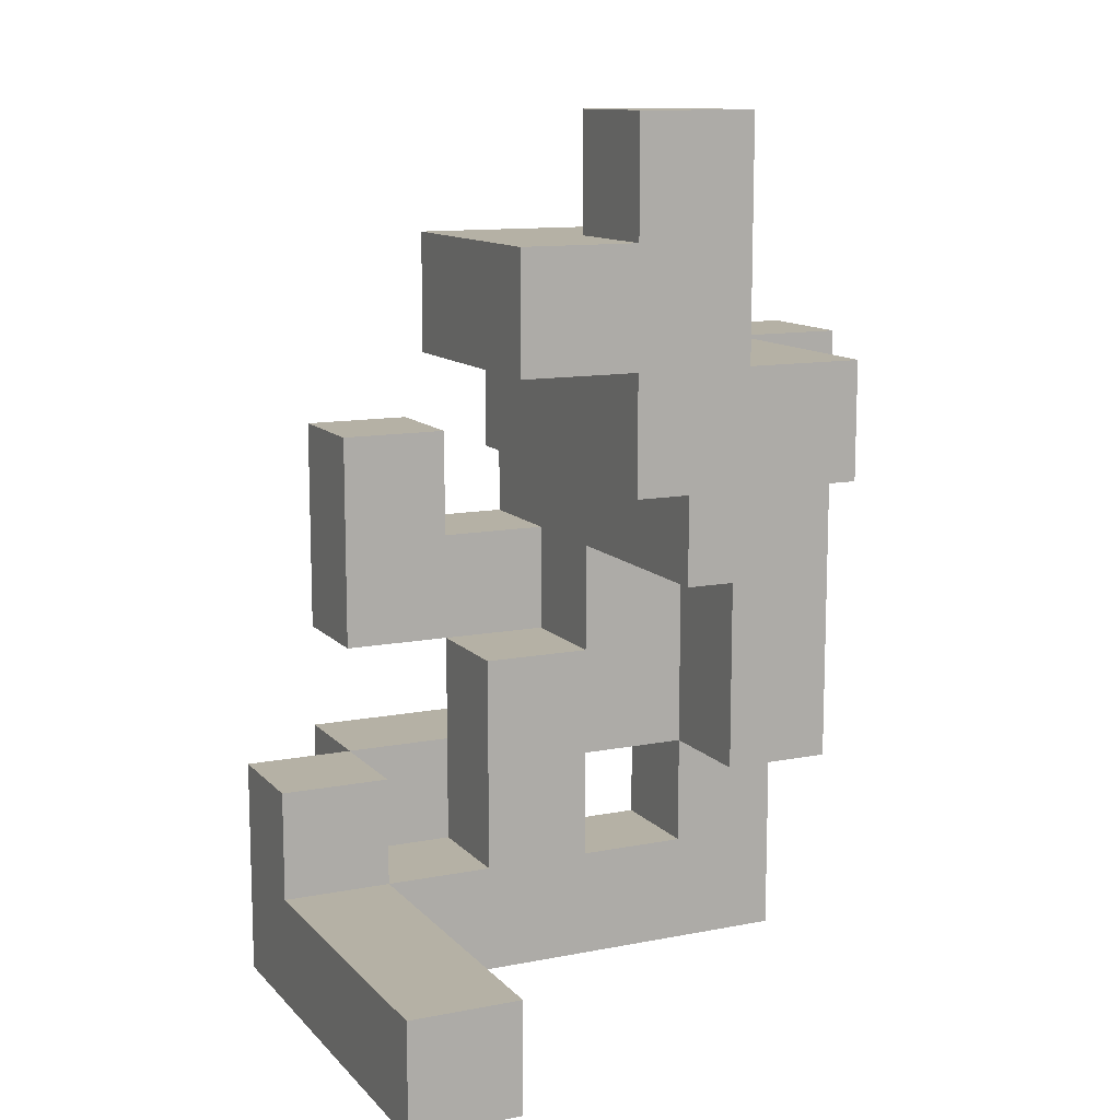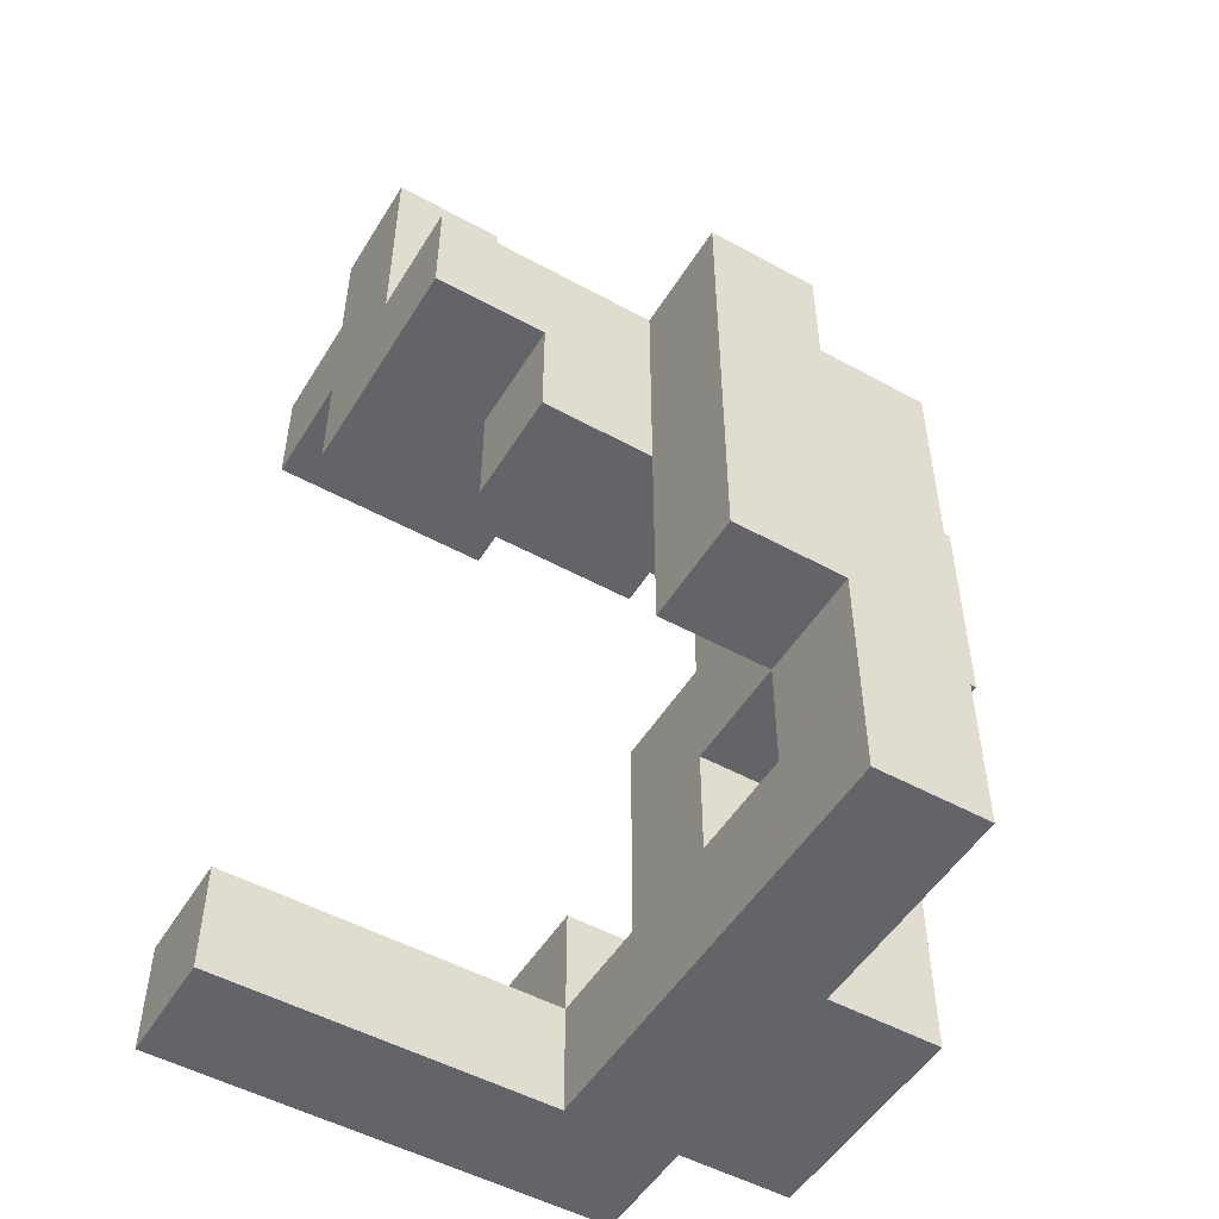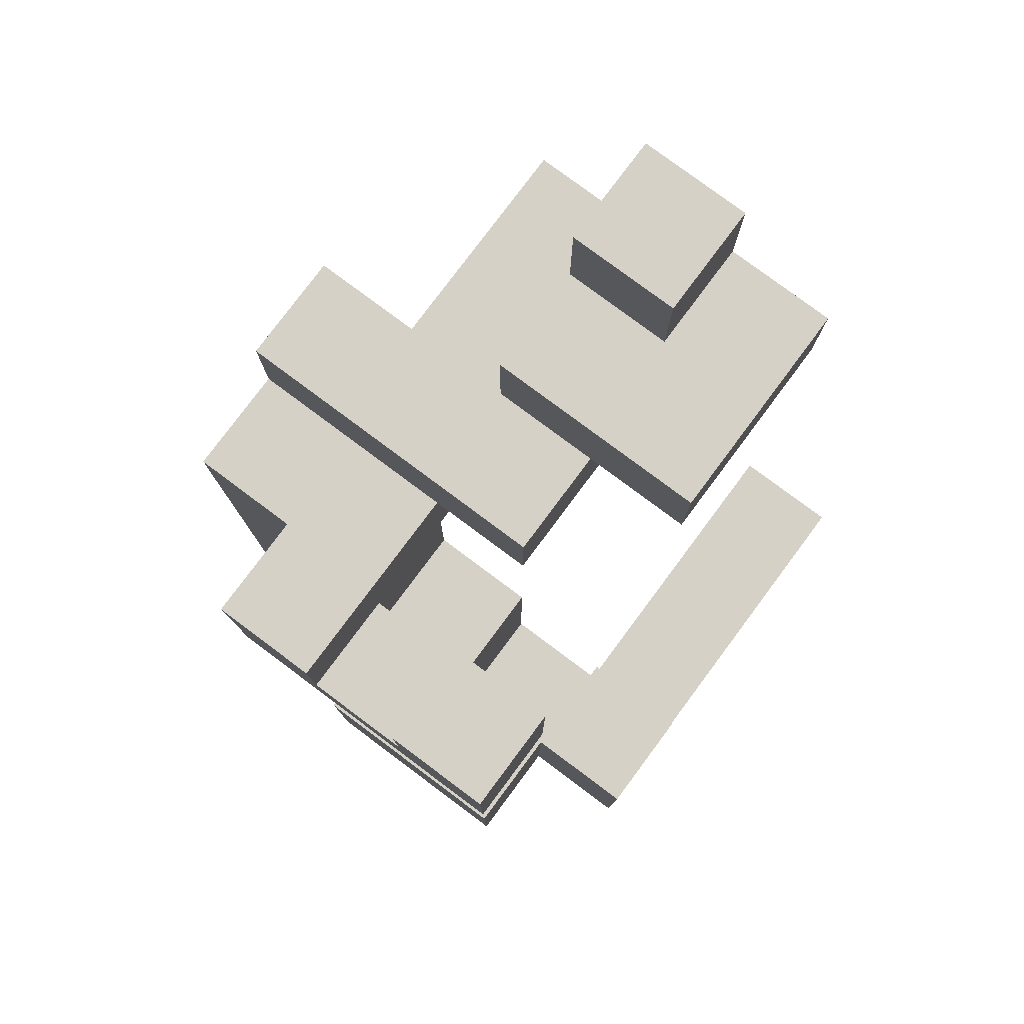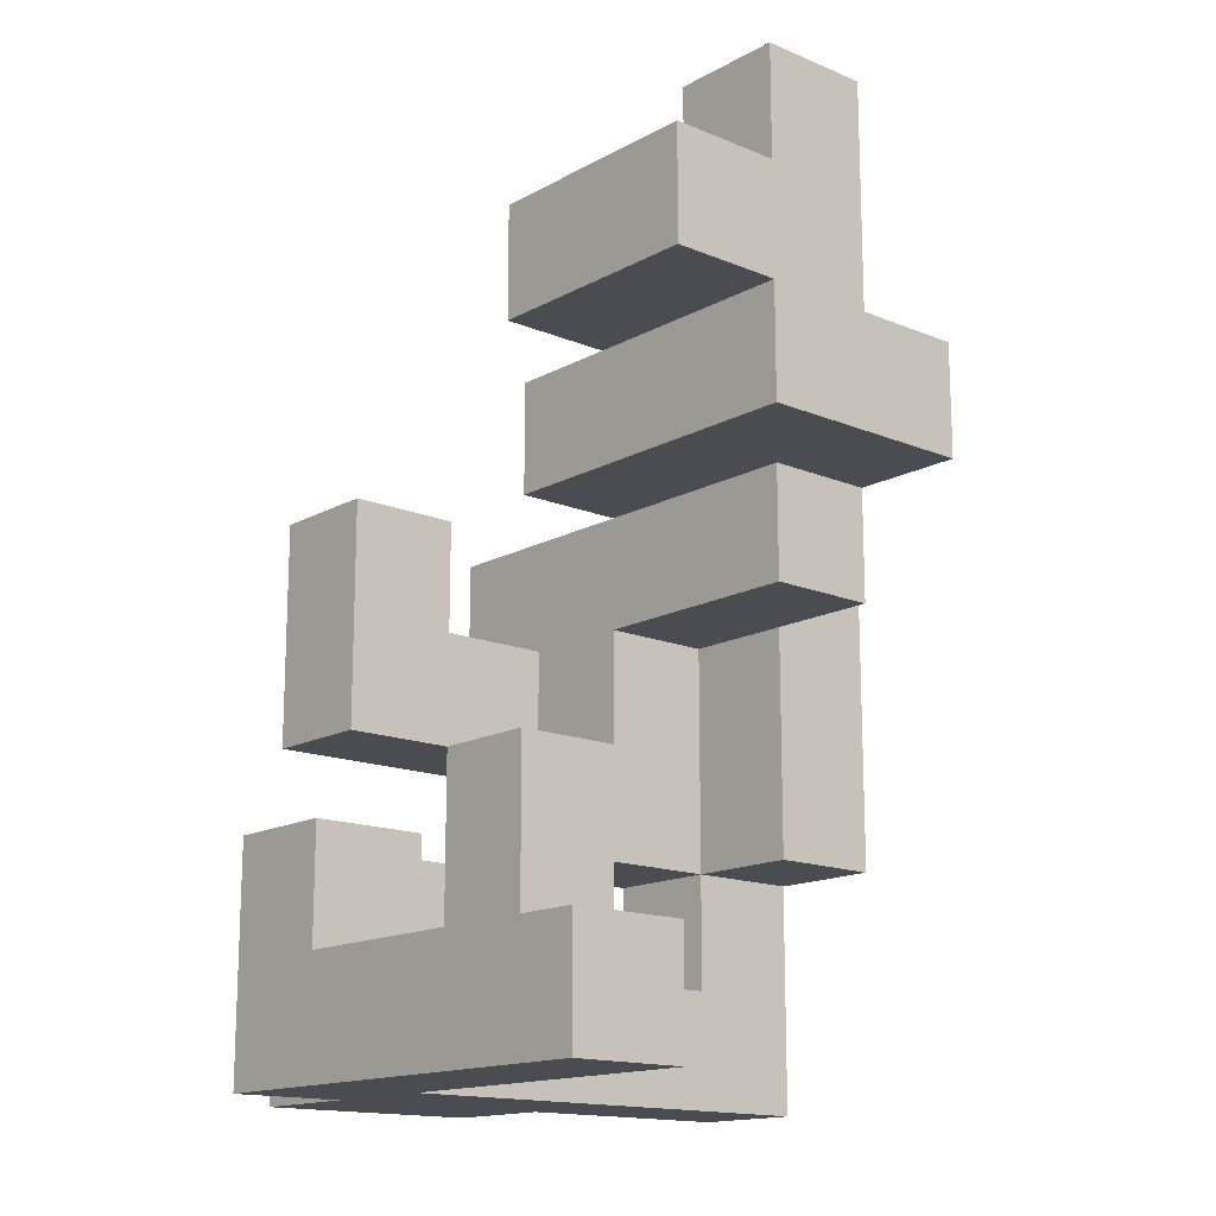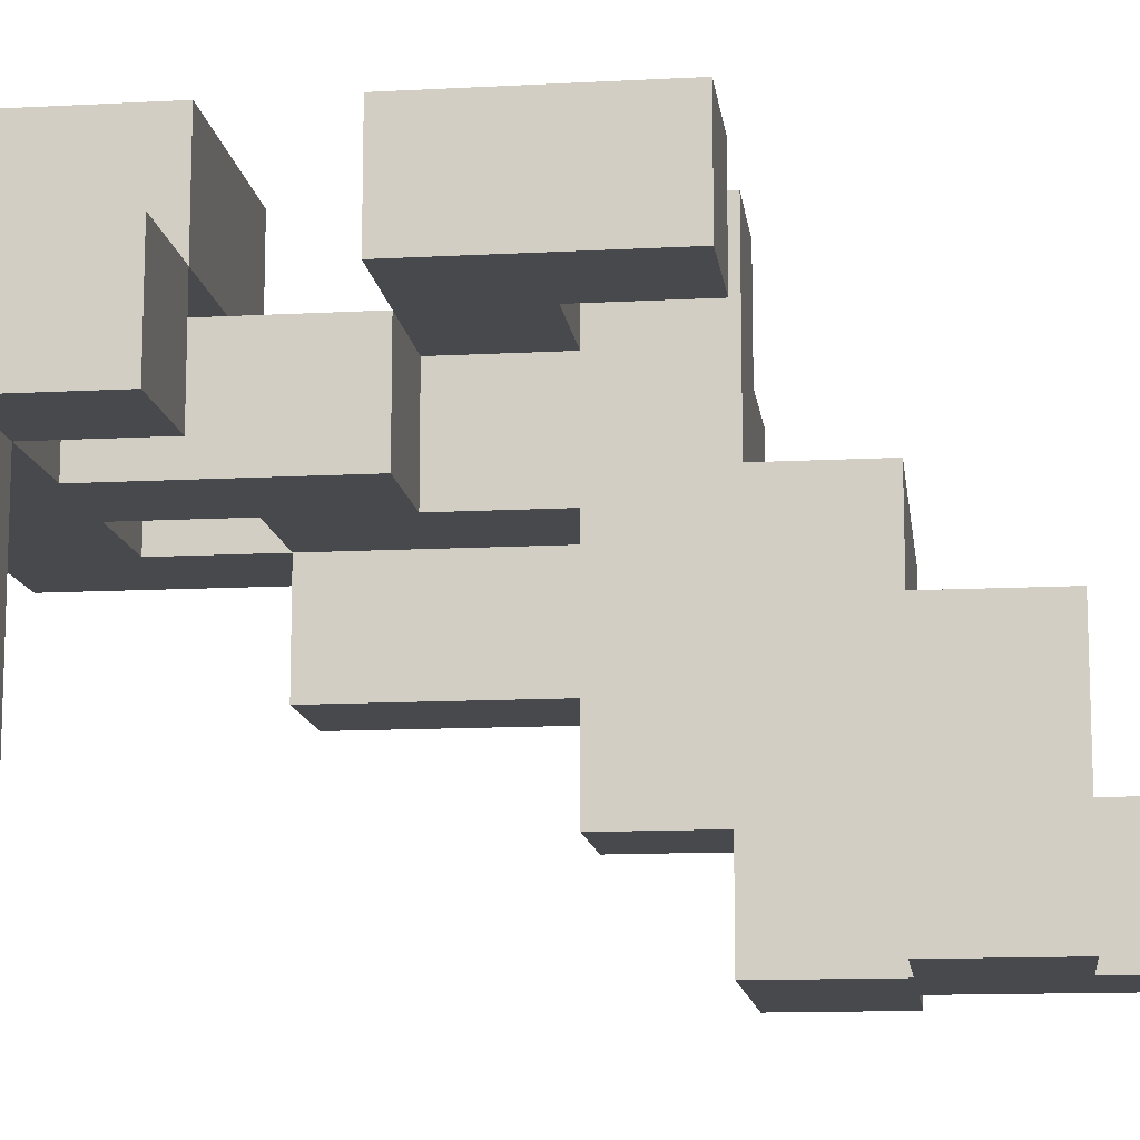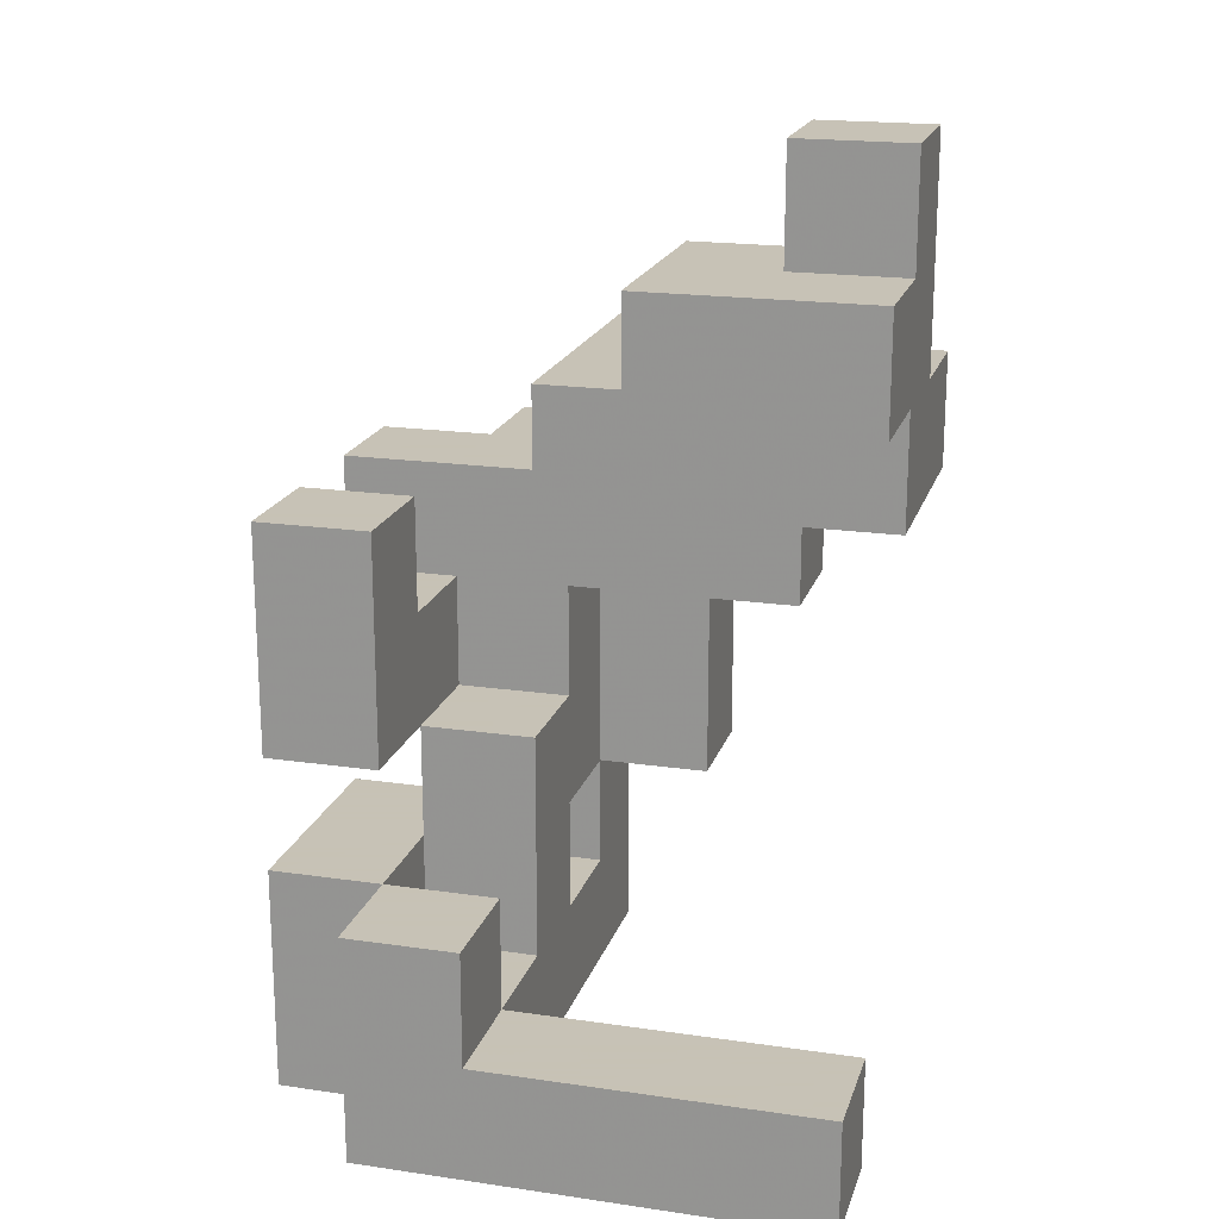
<metadata>
{"format":"obj","ext":"obj","renderer":"f3d","projection":"perspective","resolution":1024,"background":"white","views":[{"elev":11.8,"azim":154.9,"up":"+Y"},{"elev":-51.3,"azim":-120.8,"up":"+Y"},{"elev":79.2,"azim":36.7,"up":"+Y"},{"elev":-15.4,"azim":138.8,"up":"+Y"},{"elev":-12.5,"azim":97.2,"up":"+Z"},{"elev":19.1,"azim":105.4,"up":"+Y"}]}
</metadata>
<code>
v 0.375 -1 -0.625
v 0.375 -1 -0.375
v 0.375 -0.75 -0.375
v 0.375 -0.75 -0.625
v 0.625 -1 -0.625
v 0.625 -0.75 -0.625
v 0.625 -0.75 -0.375
v 0.625 -1 -0.375
v -0.375 0.25 -0.625
v -0.375 0.25 -0.375
v -0.375 0.5 -0.375
v -0.375 0.5 -0.625
v -0.125 0.25 -0.625
v -0.125 0.25 -0.375
v -0.125 0.5 -0.375
v -0.125 0.5 -0.625
v 0.125 0.25 -0.625
v 0.125 0.5 -0.625
v 0.125 0.5 -0.375
v 0.125 0.25 -0.375
v -0.125 0.75 -0.375
v -0.125 0.75 -0.625
v 0.125 0.75 -0.625
v 0.375 0.5 -0.625
v 0.375 0.75 -0.625
v 0.375 0.75 -0.375
v 0.375 0.5 -0.375
v 0.125 0.75 -0.375
v -0.125 1 -0.375
v -0.125 1 -0.625
v 0.125 1 -0.625
v 0.125 1 -0.375
v 0.375 -1 -0.125
v 0.375 -0.75 -0.125
v 0.625 -0.75 -0.125
v 0.625 -1 -0.125
v -0.375 0 -0.375
v -0.375 0 -0.125
v -0.375 0.25 -0.125
v -0.125 0 -0.375
v -0.125 0.25 -0.125
v -0.125 0 -0.125
v -0.375 0.5 -0.125
v -0.125 0.5 -0.125
v 0.125 0.5 -0.125
v 0.125 0.25 -0.125
v -0.125 0.75 -0.125
v 0.125 0.75 -0.125
v 0.375 0.75 -0.125
v 0.375 0.5 -0.125
v 0.375 -1 0.125
v 0.375 -0.75 0.125
v 0.625 -0.75 0.125
v 0.625 -1 0.125
v -0.625 -0.5 -0.125
v -0.625 -0.5 0.125
v -0.625 -0.25 0.125
v -0.625 -0.25 -0.125
v -0.375 -0.5 -0.125
v -0.375 -0.25 -0.125
v -0.375 -0.25 0.125
v -0.375 -0.5 0.125
v -0.625 0 0.125
v -0.625 0 -0.125
v -0.375 0 0.125
v -0.625 0.25 0.125
v -0.625 0.25 -0.125
v -0.125 0.25 0.125
v -0.125 0 0.125
v -0.625 0.5 0.125
v -0.625 0.5 -0.125
v -0.375 0.5 0.125
v -0.375 0.25 0.125
v -0.125 0.5 0.125
v 0.125 0.5 0.125
v 0.125 0.25 0.125
v -0.625 -1 0.125
v -0.625 -1 0.375
v -0.625 -0.75 0.375
v -0.625 -0.75 0.125
v -0.375 -1 0.125
v -0.375 -1 0.375
v -0.375 -0.75 0.125
v -0.375 -0.75 0.375
v -0.125 -1 0.125
v -0.125 -1 0.375
v -0.125 -0.75 0.375
v -0.125 -0.75 0.125
v 0.125 -1 0.125
v 0.125 -1 0.375
v 0.125 -0.75 0.125
v 0.375 -1 0.375
v 0.125 -0.75 0.375
v 0.375 -0.75 0.375
v 0.625 -0.75 0.375
v 0.625 -1 0.375
v -0.625 -0.5 0.375
v -0.375 -0.5 0.375
v -0.125 -0.5 0.375
v -0.125 -0.5 0.125
v 0.125 -0.5 0.125
v 0.125 -0.5 0.375
v 0.375 -0.5 0.375
v 0.375 -0.5 0.125
v 0.625 -0.5 0.125
v 0.625 -0.5 0.375
v -0.625 -0.25 0.375
v -0.375 -0.25 0.375
v -0.125 -0.25 0.125
v -0.125 -0.25 0.375
v 0.125 -0.25 0.125
v 0.125 -0.25 0.375
v -0.625 0 0.375
v -0.375 0 0.375
v -0.125 0 0.375
v -0.625 0.25 0.375
v -0.375 0.25 0.375
v -0.125 0.25 0.375
v -0.125 -1 0.625
v -0.125 -0.75 0.625
v 0.125 -1 0.625
v 0.125 -0.75 0.625
v 0.375 -0.75 0.625
v 0.375 -1 0.625
v -0.125 -0.5 0.625
v 0.125 -0.5 0.625
v 0.375 -0.5 0.625
v -0.375 -0.25 0.625
v -0.375 0 0.625
v -0.125 -0.25 0.625
v -0.125 0 0.625
v 0.125 -0.25 0.625
v 0.125 0 0.625
v 0.125 0 0.375
v 0.375 -0.25 0.375
v 0.375 0 0.375
v 0.375 0 0.625
v 0.375 -0.25 0.625
v -0.375 0.25 0.625
v -0.125 0.25 0.625
v 0.125 0.25 0.625
v 0.125 0.25 0.375
v 0.375 0.25 0.375
v 0.375 0.25 0.625
f 1 2 3
f 1 3 4
f 5 6 7
f 5 7 8
f 1 5 8
f 1 8 2
f 4 3 7
f 4 7 6
f 1 4 6
f 1 6 5
f 9 10 11
f 9 11 12
f 9 13 14
f 9 14 10
f 12 11 15
f 12 15 16
f 9 12 16
f 9 16 13
f 17 18 19
f 17 19 20
f 13 17 20
f 13 20 14
f 13 16 18
f 13 18 17
f 16 15 21
f 16 21 22
f 16 22 23
f 16 23 18
f 24 25 26
f 24 26 27
f 18 24 27
f 18 27 19
f 23 28 26
f 23 26 25
f 18 23 25
f 18 25 24
f 22 21 29
f 22 29 30
f 23 31 32
f 23 32 28
f 30 29 32
f 30 32 31
f 22 30 31
f 22 31 23
f 21 28 32
f 21 32 29
f 2 33 34
f 2 34 3
f 8 7 35
f 8 35 36
f 2 8 36
f 2 36 33
f 3 34 35
f 3 35 7
f 37 38 39
f 37 39 10
f 40 14 41
f 40 41 42
f 37 40 42
f 37 42 38
f 37 10 14
f 37 14 40
f 10 39 43
f 10 43 11
f 11 43 44
f 11 44 15
f 20 19 45
f 20 45 46
f 14 20 46
f 14 46 41
f 15 44 47
f 15 47 21
f 21 47 48
f 21 48 28
f 44 45 48
f 44 48 47
f 27 26 49
f 27 49 50
f 19 27 50
f 19 50 45
f 28 48 49
f 28 49 26
f 45 50 49
f 45 49 48
f 33 51 52
f 33 52 34
f 36 35 53
f 36 53 54
f 33 36 54
f 33 54 51
f 34 52 53
f 34 53 35
f 55 56 57
f 55 57 58
f 59 60 61
f 59 61 62
f 55 59 62
f 55 62 56
f 55 58 60
f 55 60 59
f 58 57 63
f 58 63 64
f 60 38 65
f 60 65 61
f 58 64 38
f 58 38 60
f 64 63 66
f 64 66 67
f 64 67 39
f 64 39 38
f 42 41 68
f 42 68 69
f 38 42 69
f 38 69 65
f 67 66 70
f 67 70 71
f 71 70 72
f 71 72 43
f 67 71 43
f 67 43 39
f 66 73 72
f 66 72 70
f 43 72 74
f 43 74 44
f 73 68 74
f 73 74 72
f 46 45 75
f 46 75 76
f 41 46 76
f 41 76 68
f 44 74 75
f 44 75 45
f 68 76 75
f 68 75 74
f 77 78 79
f 77 79 80
f 77 81 82
f 77 82 78
f 77 80 83
f 77 83 81
f 78 82 84
f 78 84 79
f 81 85 86
f 81 86 82
f 83 84 87
f 83 87 88
f 81 83 88
f 81 88 85
f 82 86 87
f 82 87 84
f 85 89 90
f 85 90 86
f 85 88 91
f 85 91 89
f 89 51 92
f 89 92 90
f 91 93 94
f 91 94 52
f 89 91 52
f 89 52 51
f 54 53 95
f 54 95 96
f 51 54 96
f 51 96 92
f 92 96 95
f 92 95 94
f 80 79 97
f 80 97 56
f 83 62 98
f 83 98 84
f 80 56 62
f 80 62 83
f 79 84 98
f 79 98 97
f 88 87 99
f 88 99 100
f 91 101 102
f 91 102 93
f 88 100 101
f 88 101 91
f 52 94 103
f 52 103 104
f 53 105 106
f 53 106 95
f 104 103 106
f 104 106 105
f 52 104 105
f 52 105 53
f 94 95 106
f 94 106 103
f 56 97 107
f 56 107 57
f 97 98 108
f 97 108 107
f 62 100 99
f 62 99 98
f 62 61 109
f 62 109 100
f 98 99 110
f 98 110 108
f 101 111 112
f 101 112 102
f 109 110 112
f 109 112 111
f 100 109 111
f 100 111 101
f 99 102 112
f 99 112 110
f 57 107 113
f 57 113 63
f 107 108 114
f 107 114 113
f 109 69 115
f 109 115 110
f 61 65 69
f 61 69 109
f 63 113 116
f 63 116 66
f 66 116 117
f 66 117 73
f 113 114 117
f 113 117 116
f 69 68 118
f 69 118 115
f 73 117 118
f 73 118 68
f 86 119 120
f 86 120 87
f 86 90 121
f 86 121 119
f 119 121 122
f 119 122 120
f 92 94 123
f 92 123 124
f 90 92 124
f 90 124 121
f 121 124 123
f 121 123 122
f 87 120 125
f 87 125 99
f 99 125 126
f 99 126 102
f 120 122 126
f 120 126 125
f 94 103 127
f 94 127 123
f 102 126 127
f 102 127 103
f 93 102 103
f 93 103 94
f 122 123 127
f 122 127 126
f 108 128 129
f 108 129 114
f 108 110 130
f 108 130 128
f 128 130 131
f 128 131 129
f 110 112 132
f 110 132 130
f 115 131 133
f 115 133 134
f 110 115 134
f 110 134 112
f 130 132 133
f 130 133 131
f 135 136 137
f 135 137 138
f 112 135 138
f 112 138 132
f 112 134 136
f 112 136 135
f 132 138 137
f 132 137 133
f 114 129 139
f 114 139 117
f 115 118 140
f 115 140 131
f 117 139 140
f 117 140 118
f 129 131 140
f 129 140 139
f 134 133 141
f 134 141 142
f 136 143 144
f 136 144 137
f 142 141 144
f 142 144 143
f 134 142 143
f 134 143 136
f 133 137 144
f 133 144 141

</code>
